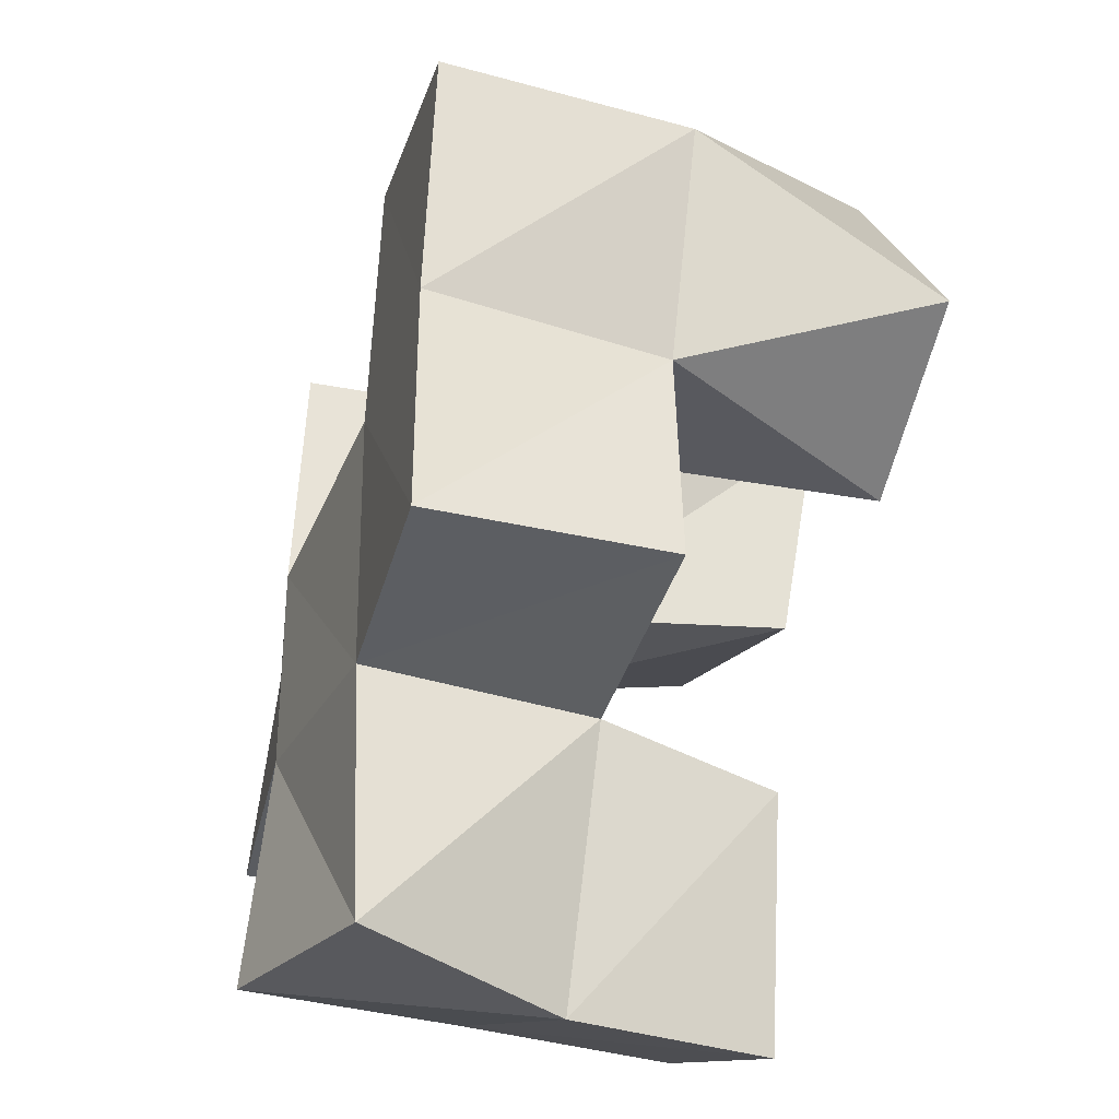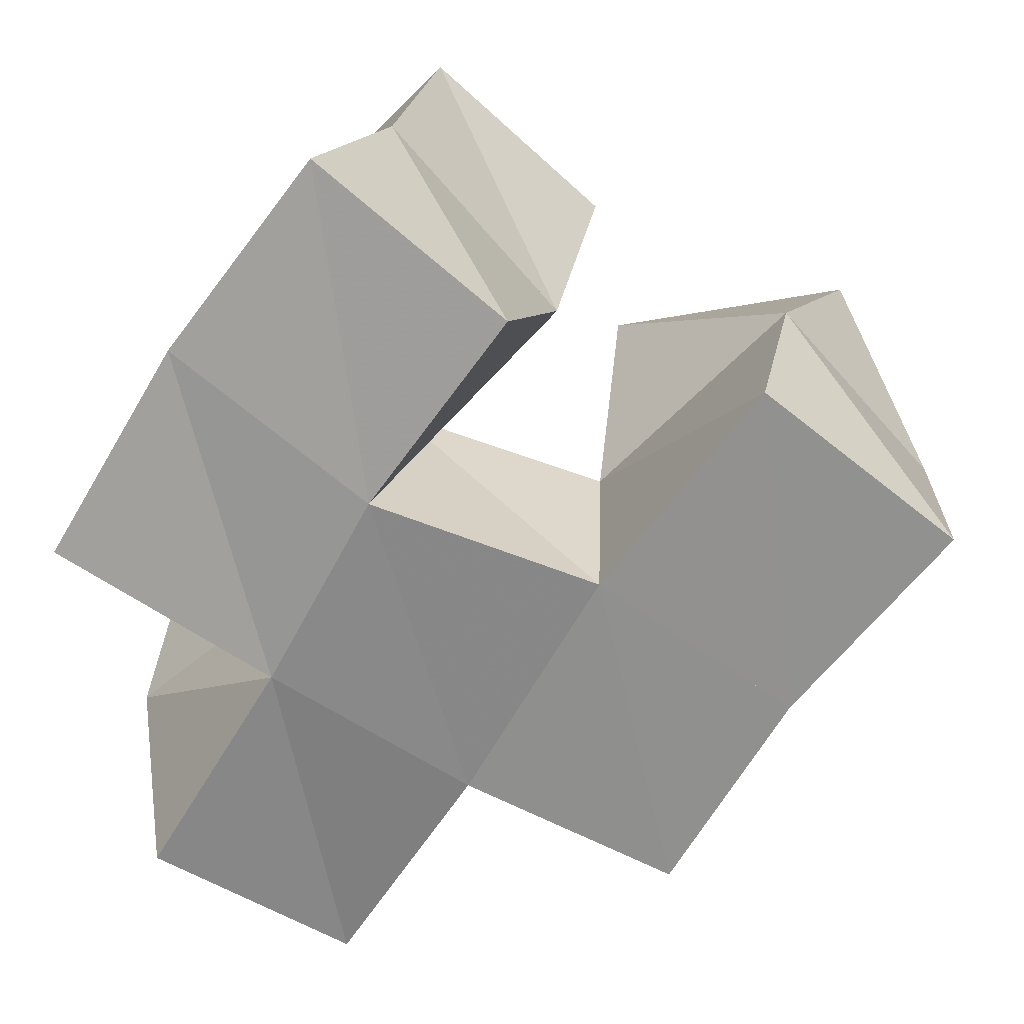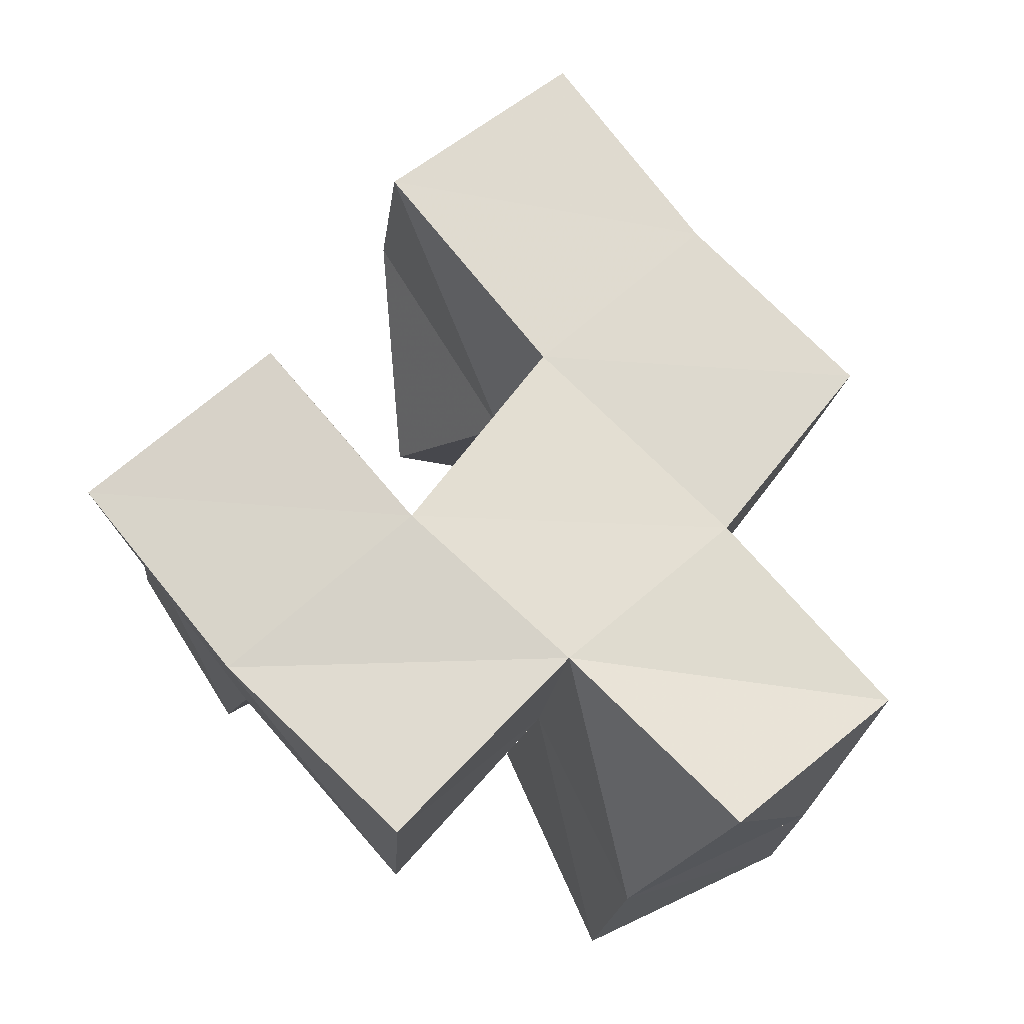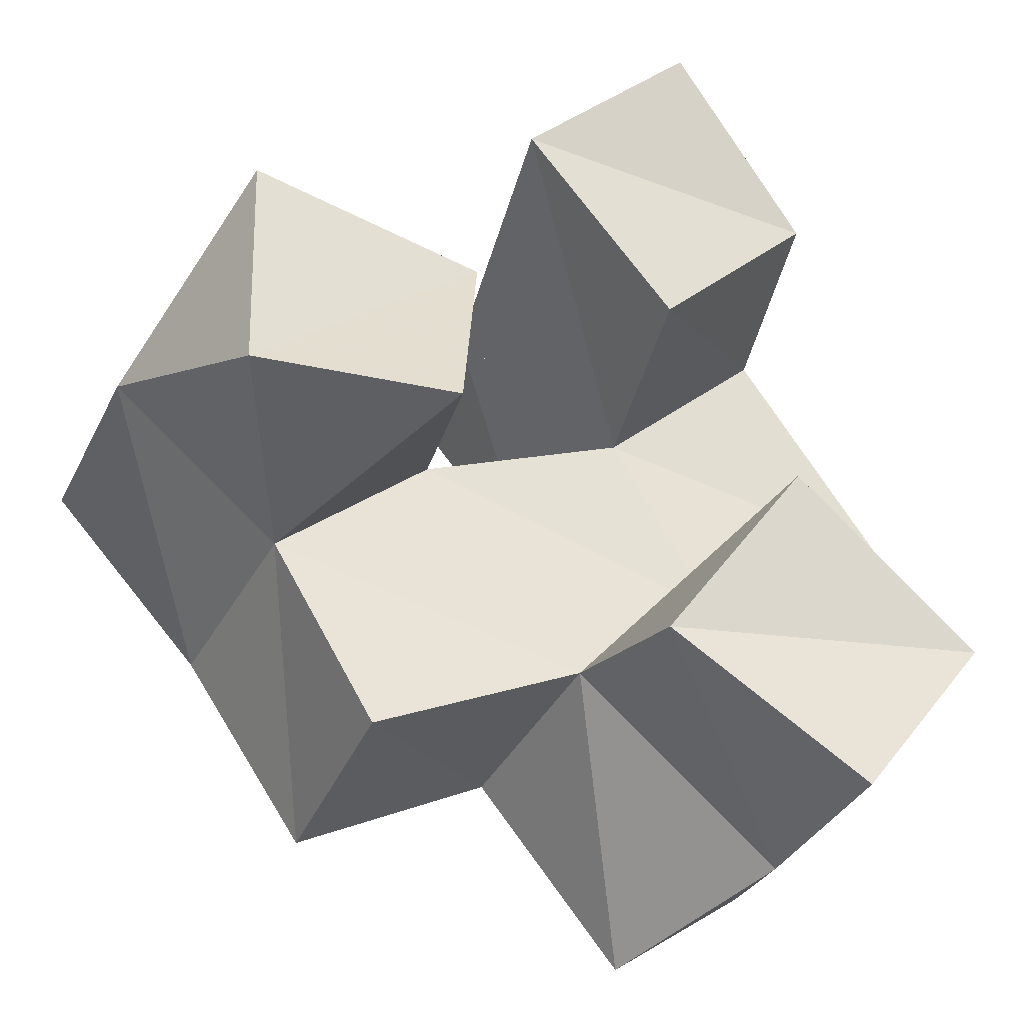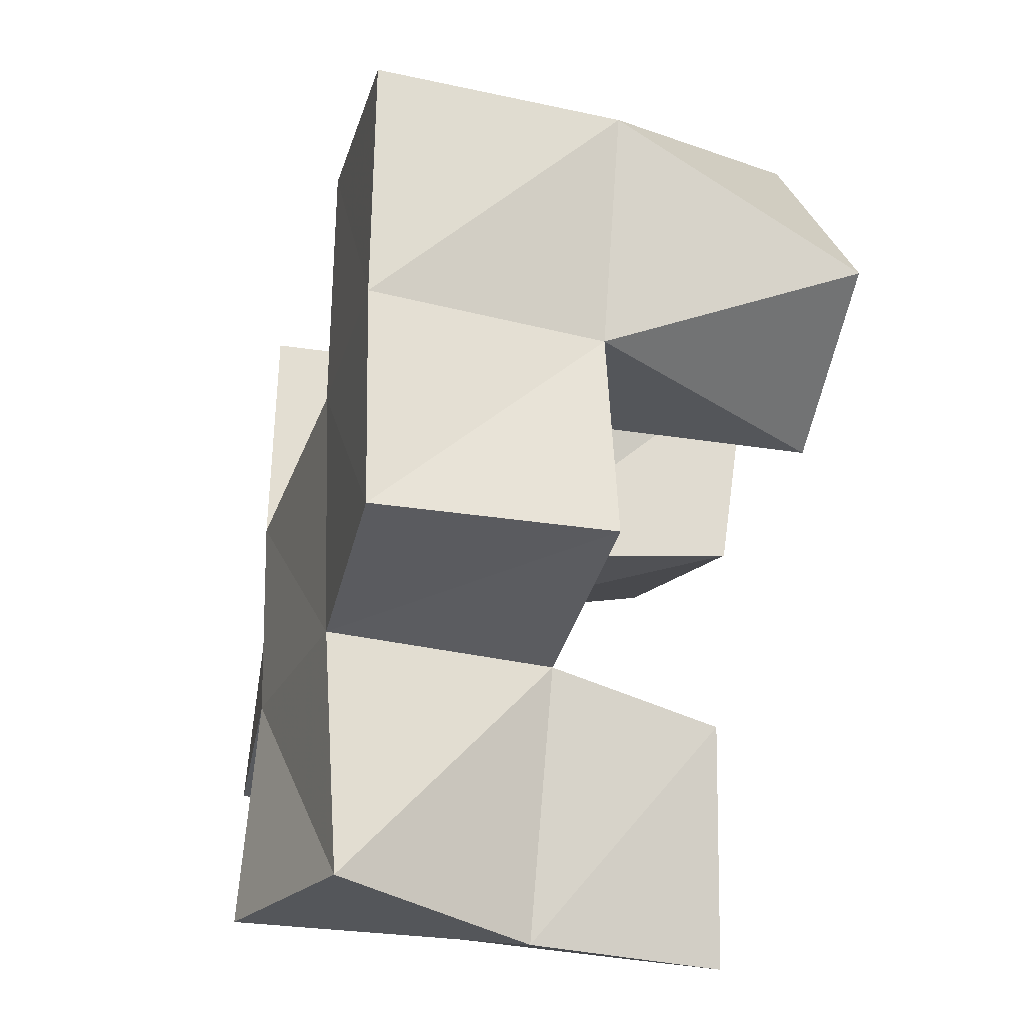
<metadata>
{"format":"obj","ext":"obj","renderer":"f3d","projection":"perspective","resolution":1024,"background":"white","views":[{"elev":-64.5,"azim":-104.5,"up":"+Z"},{"elev":15.8,"azim":-176.5,"up":"+Z"},{"elev":68.7,"azim":103.1,"up":"+Y"},{"elev":-29.1,"azim":-21.2,"up":"+Z"},{"elev":-60.0,"azim":-101.9,"up":"+Z"}]}
</metadata>
<code>
v 0.5833 0.1038 0.3153
v 0.5886 0.1605 0.3083
v 0.5465 0.1029 0.2826
v 0.5529 0.1646 0.2693
v 0.616 0.114 0.283
v 0.6222 0.1555 0.2721
v 0.5779 0.1028 0.246
v 0.5883 0.1574 0.2442
v 0.4885 0.112 0.2649
v 0.5035 0.1612 0.2688
v 0.4862 0.1 0.2114
v 0.4714 0.1539 0.2323
v 0.5404 0.1199 0.2572
v 0.5434 0.1592 0.2299
v 0.5303 0.1 0.2126
v 0.5067 0.1499 0.1992
v 0.6078 0.1059 0.2129
v 0.6109 0.1546 0.2045
v 0.5787 0.1098 0.1741
v 0.5743 0.1463 0.1792
v 0.6505 0.1113 0.1815
v 0.6481 0.1561 0.1754
v 0.6175 0.1014 0.1425
v 0.6165 0.1424 0.1392
v 0.5994 0.2097 0.3079
v 0.5604 0.2149 0.2771
v 0.6297 0.2061 0.2684
v 0.5889 0.2104 0.2382
v 0.5096 0.2089 0.2621
v 0.4705 0.2054 0.2313
v 0.5422 0.203 0.2197
v 0.5021 0.1997 0.1924
v 0.6107 0.2046 0.1984
v 0.5702 0.1951 0.1714
v 0.637 0.2026 0.1559
v 0.5985 0.1859 0.1287
v 0.6544 0.1552 0.2279
v 0.6556 0.2042 0.2249
v 0.5273 0.1433 0.1587
v 0.5267 0.1936 0.151
f 1 2 4
f 3 1 4
f 2 6 8
f 4 2 8
f 6 5 7
f 8 6 7
f 5 1 3
f 7 5 3
f 8 7 3
f 4 8 3
f 2 1 5
f 6 2 5
f 9 10 12
f 11 9 12
f 10 14 16
f 12 10 16
f 14 13 15
f 16 14 15
f 13 9 11
f 15 13 11
f 16 15 11
f 12 16 11
f 10 9 13
f 14 10 13
f 17 18 20
f 19 17 20
f 18 22 24
f 20 18 24
f 22 21 23
f 24 22 23
f 21 17 19
f 23 21 19
f 24 23 19
f 20 24 19
f 18 17 21
f 22 18 21
f 2 25 26
f 4 2 26
f 25 27 28
f 26 25 28
f 27 6 8
f 28 27 8
f 6 2 4
f 8 6 4
f 28 8 4
f 26 28 4
f 25 2 6
f 27 25 6
f 10 29 30
f 12 10 30
f 29 31 32
f 30 29 32
f 31 14 16
f 32 31 16
f 14 10 12
f 16 14 12
f 32 16 12
f 30 32 12
f 29 10 14
f 31 29 14
f 18 33 34
f 20 18 34
f 33 35 36
f 34 33 36
f 35 22 24
f 36 35 24
f 22 18 20
f 24 22 20
f 36 24 20
f 34 36 20
f 33 18 22
f 35 33 22
f 6 27 28
f 8 6 28
f 27 38 33
f 28 27 33
f 38 37 18
f 33 38 18
f 37 6 8
f 18 37 8
f 33 18 8
f 28 33 8
f 27 6 37
f 38 27 37
f 8 28 31
f 14 8 31
f 28 33 34
f 31 28 34
f 33 18 20
f 34 33 20
f 18 8 14
f 20 18 14
f 34 20 14
f 31 34 14
f 28 8 18
f 33 28 18
f 14 31 32
f 16 14 32
f 31 34 40
f 32 31 40
f 34 20 39
f 40 34 39
f 20 14 16
f 39 20 16
f 40 39 16
f 32 40 16
f 31 14 20
f 34 31 20

</code>
